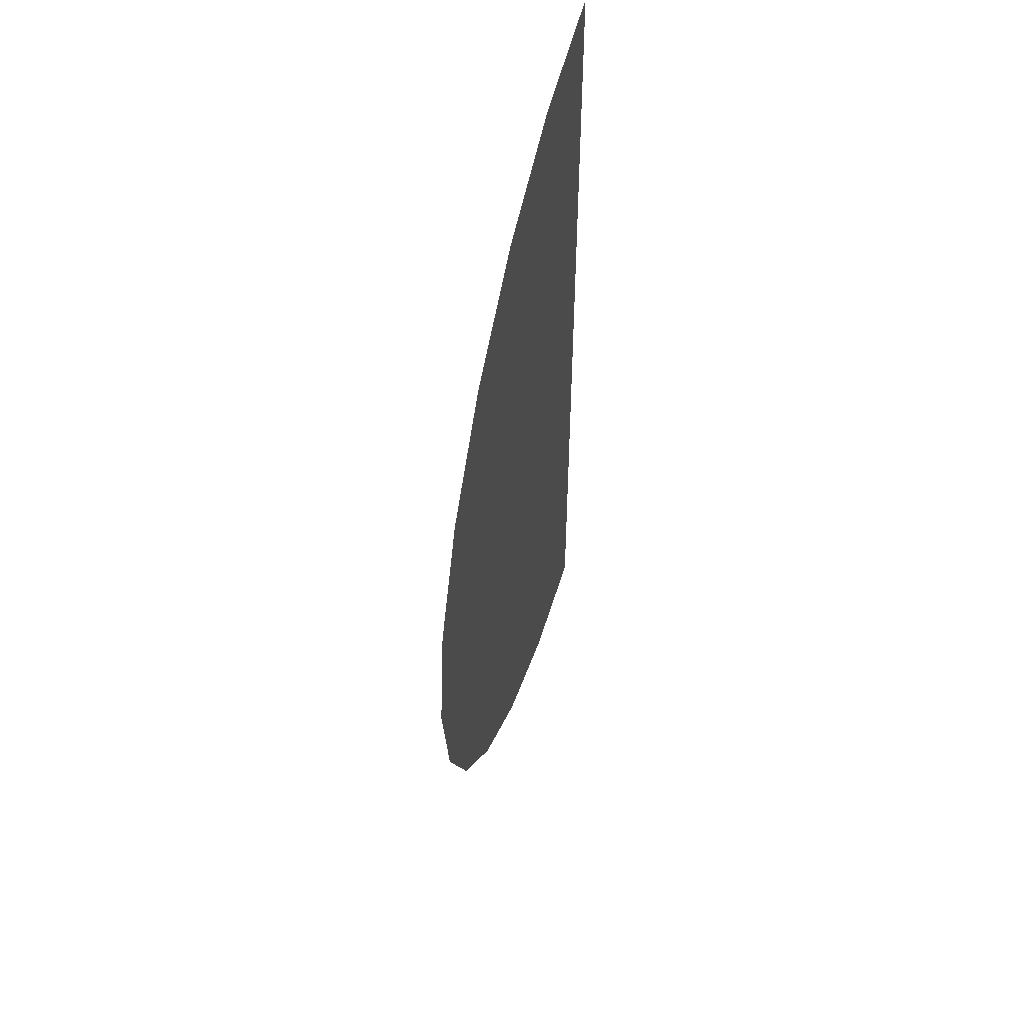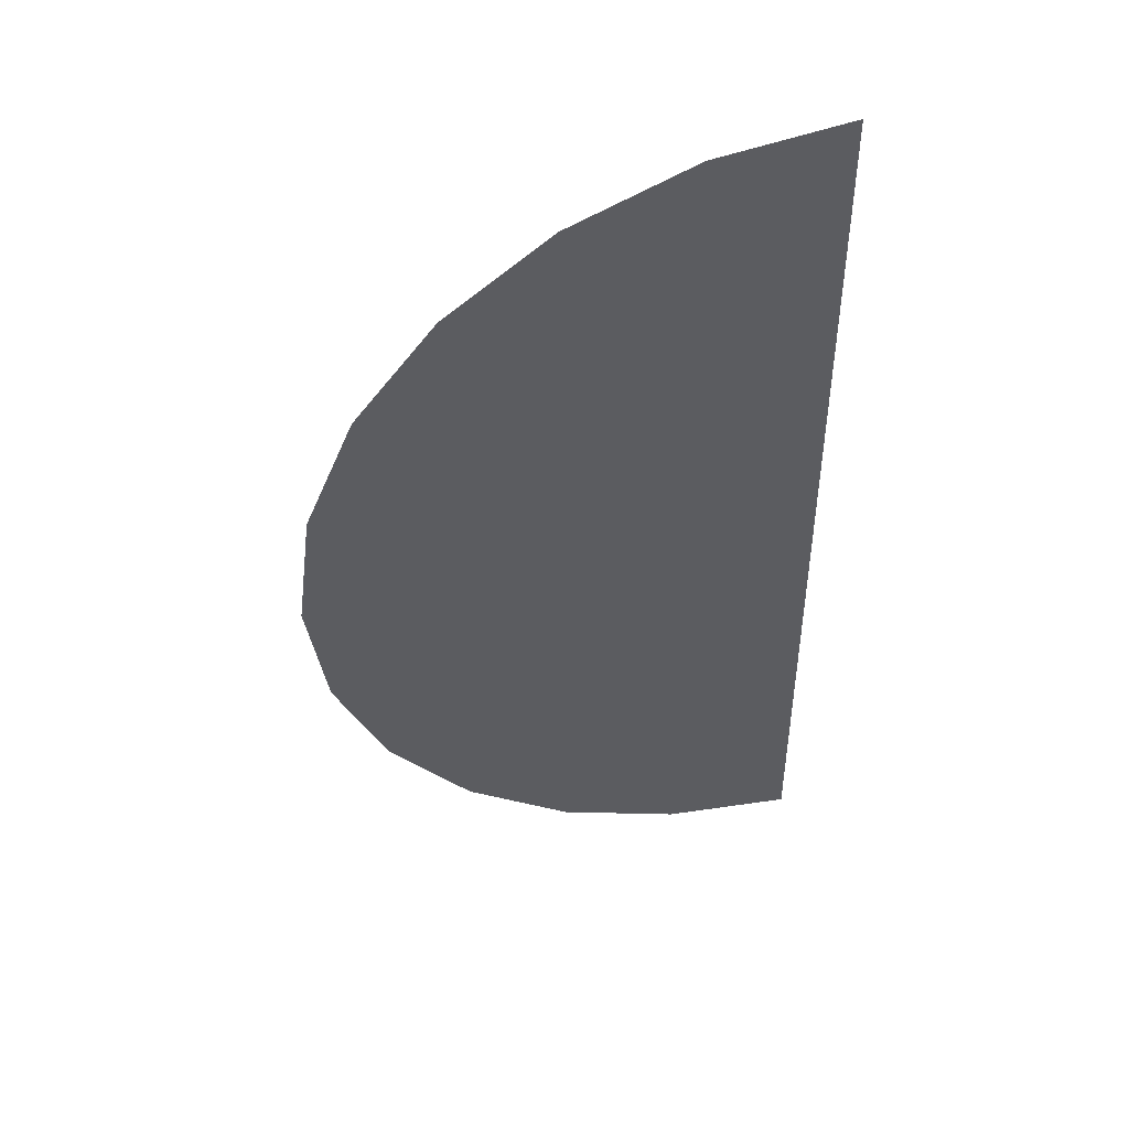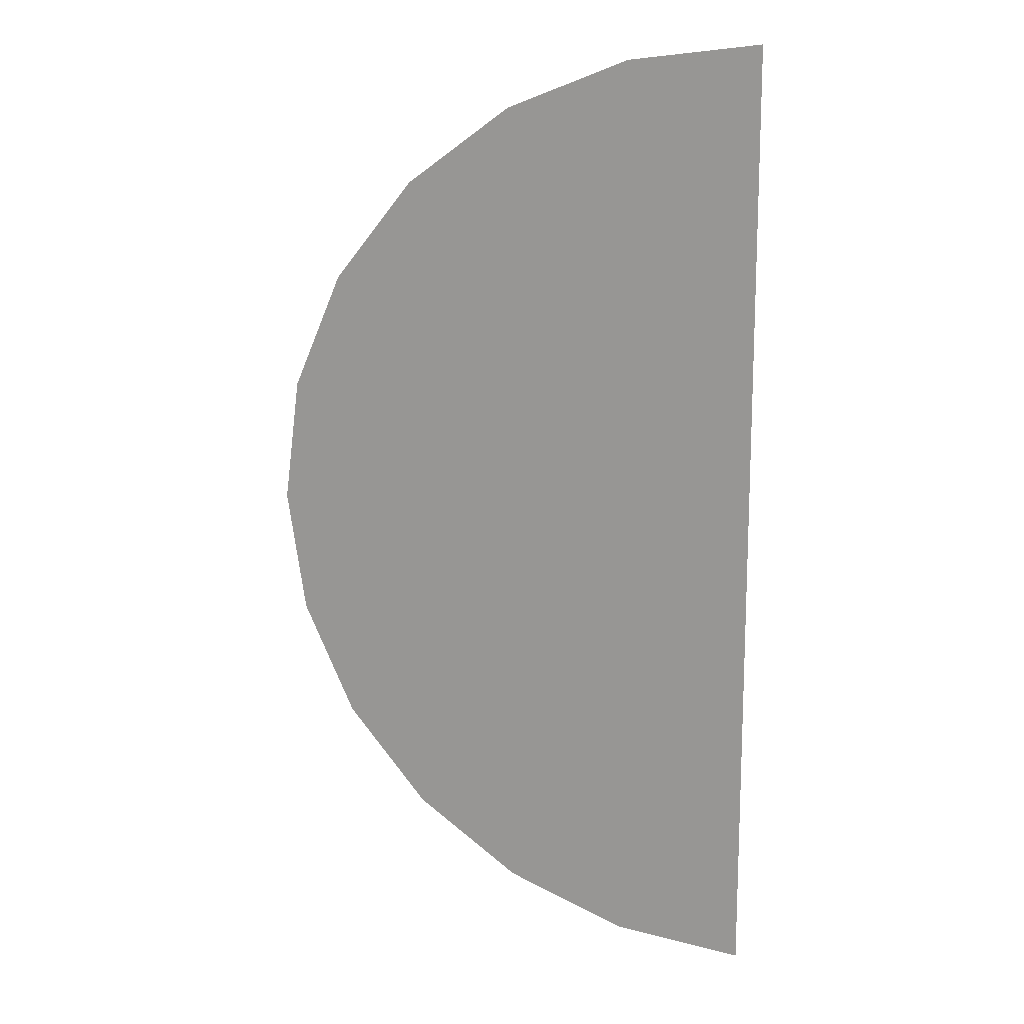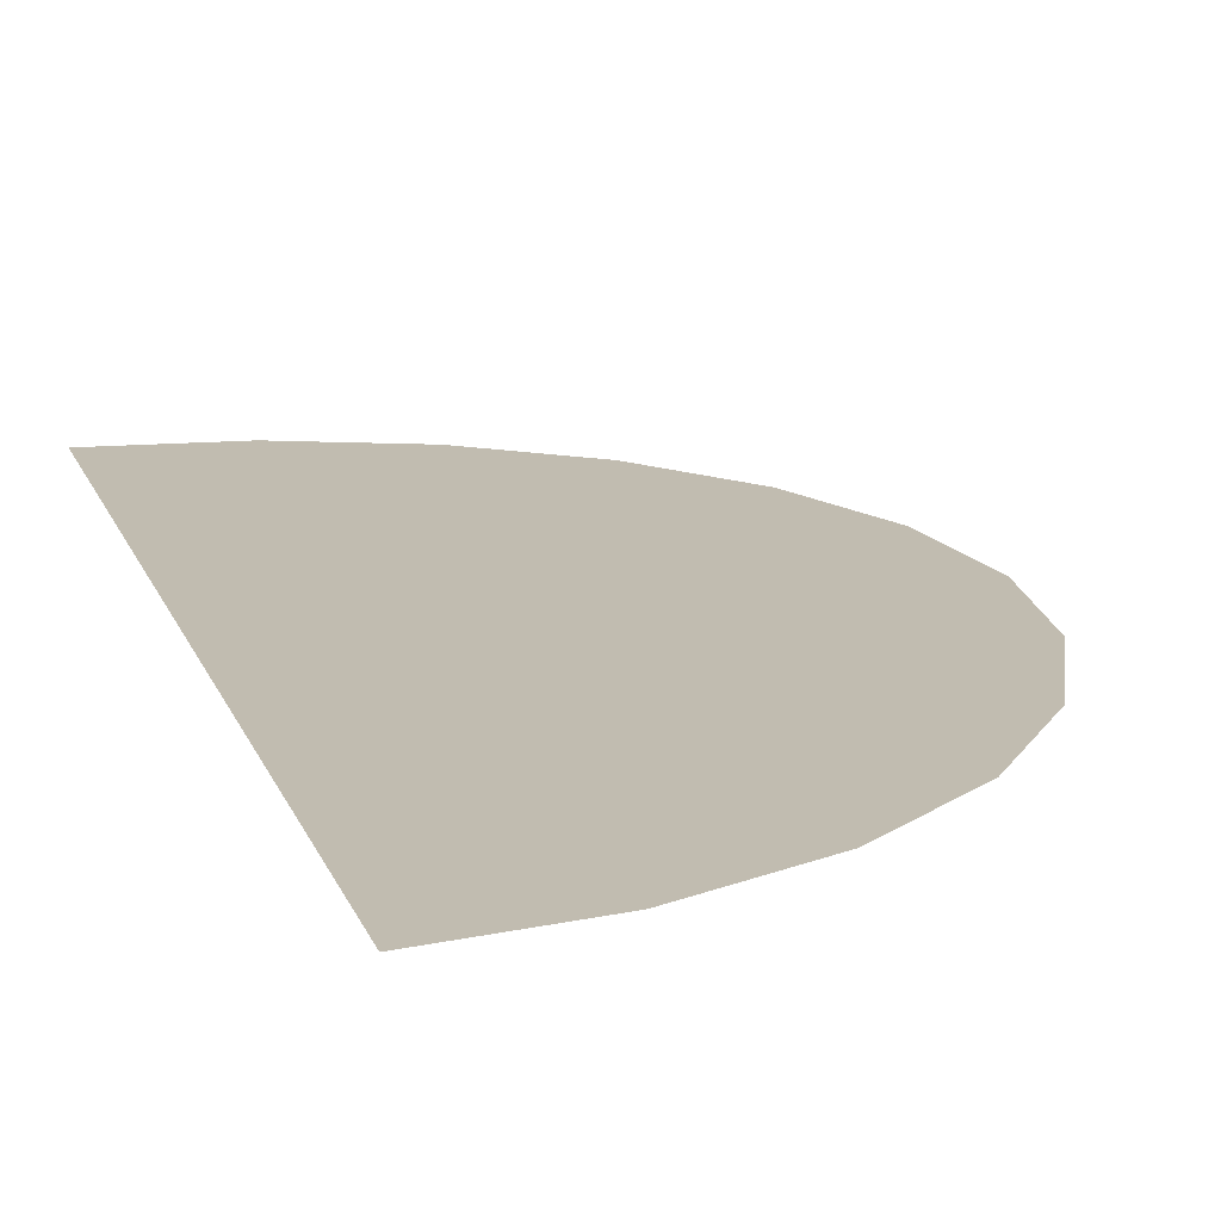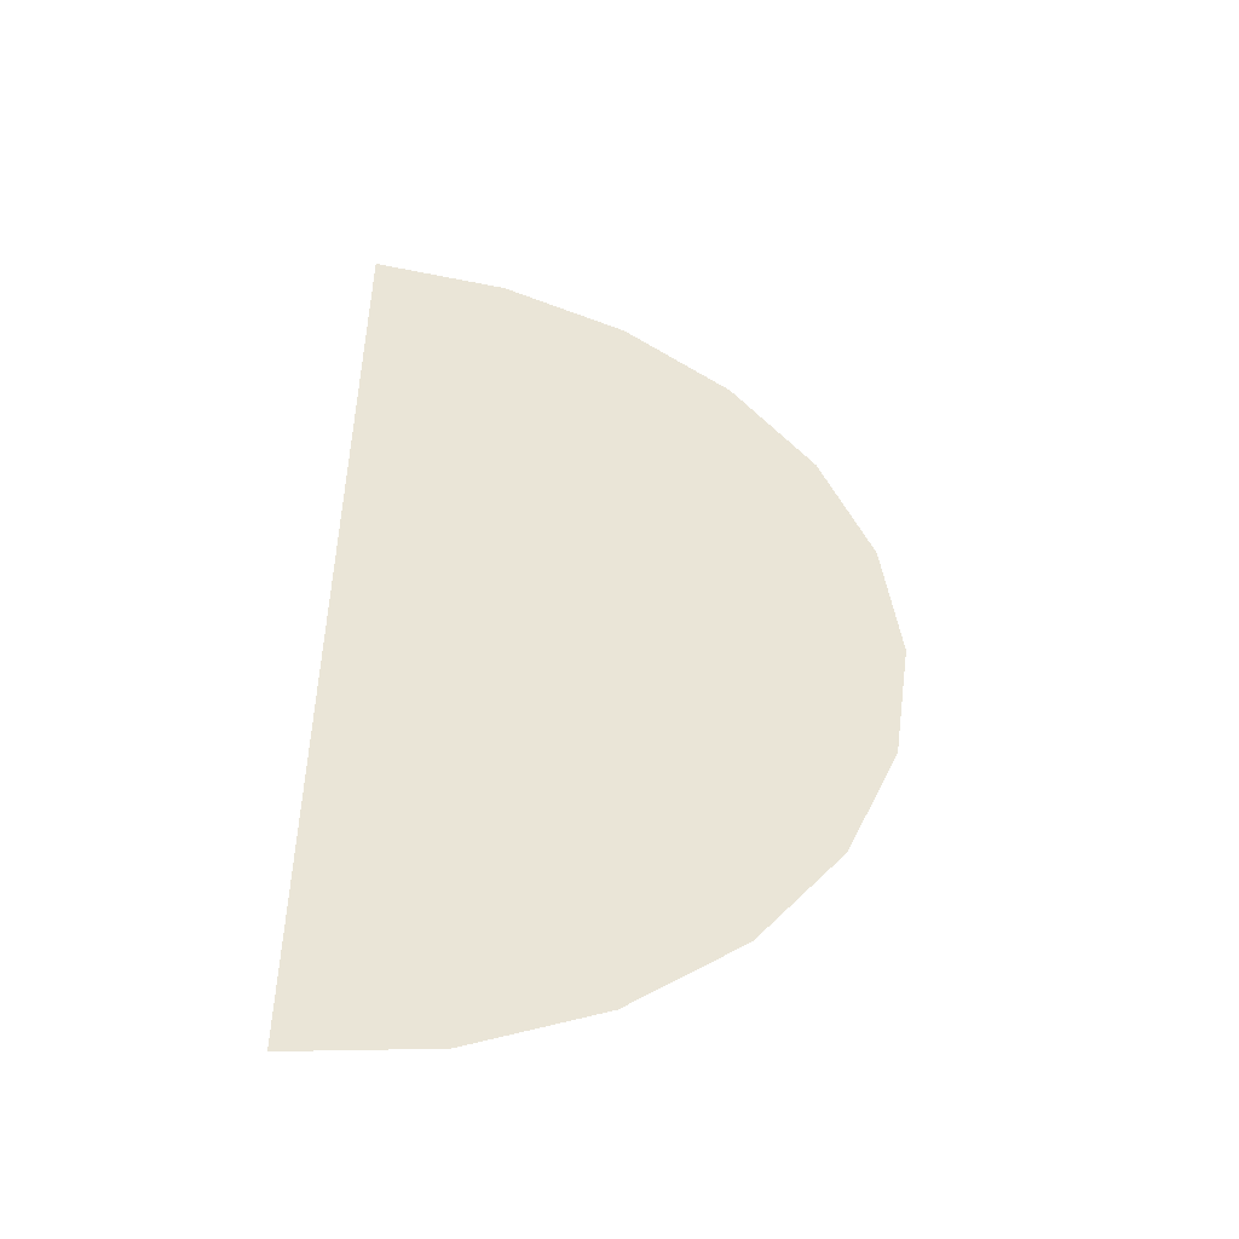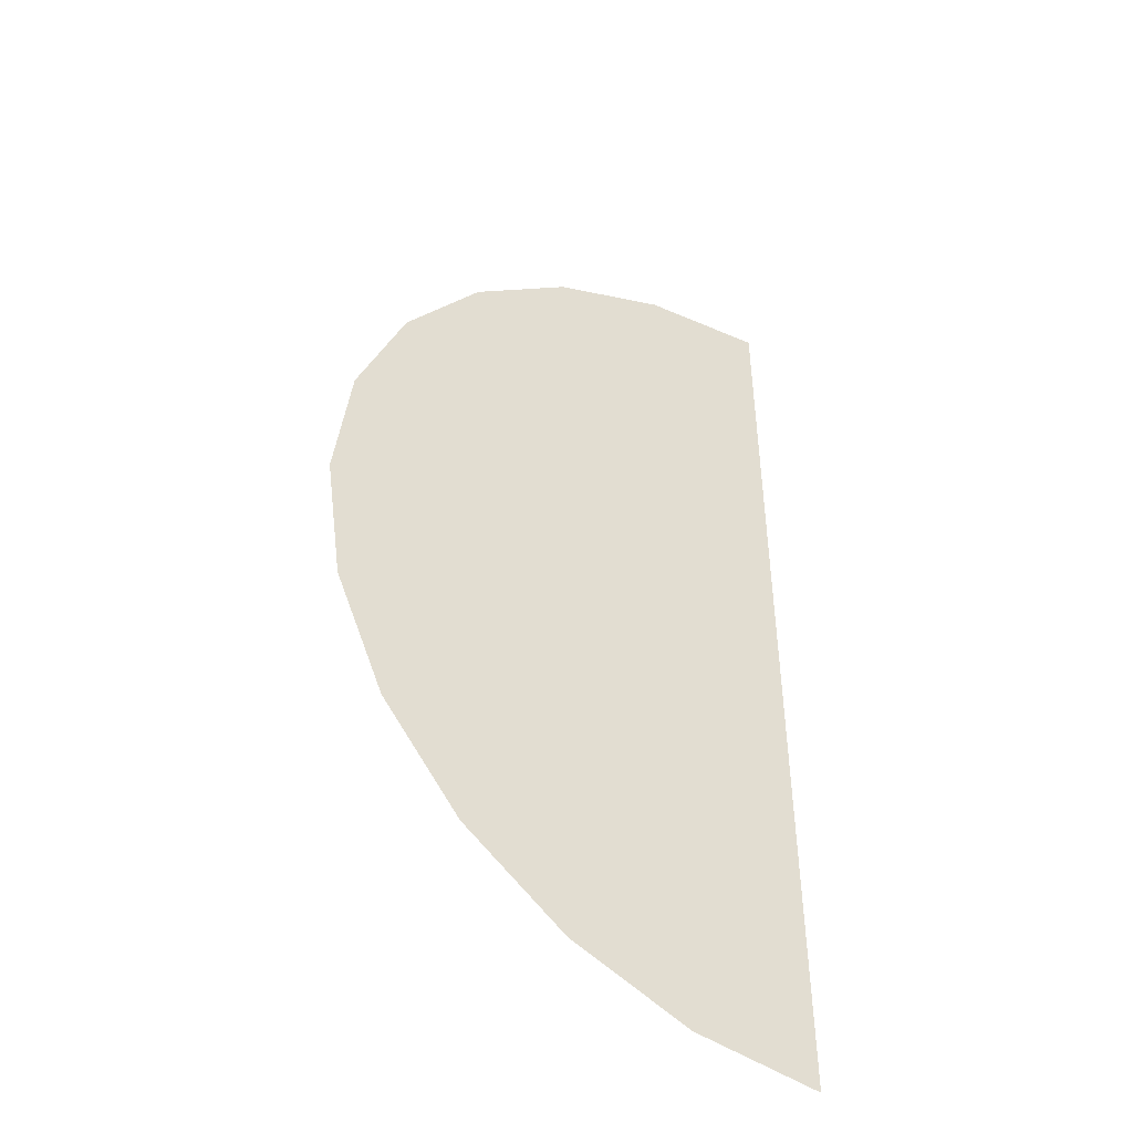
<metadata>
{"format":"obj","ext":"obj","renderer":"f3d","projection":"perspective","resolution":1024,"background":"white","views":[{"elev":55.6,"azim":105.9,"up":"+Z"},{"elev":49.9,"azim":166.3,"up":"+Z"},{"elev":17.7,"azim":-164.0,"up":"+Z"},{"elev":16.6,"azim":-16.0,"up":"+Y"},{"elev":-46.7,"azim":-7.7,"up":"+Z"},{"elev":-44.2,"azim":147.6,"up":"+Z"}]}
</metadata>
<code>
g default
v -3.516 3.73 -0.09306
v -3.477 3.728 5.601
v -1.949 3.728 5.396
v -0.5279 3.729 4.818
v 0.6894 3.729 3.904
v 1.62 3.729 2.718
v 2.201 3.73 1.341
v 2.392 3.73 -0.1343
v 2.18 3.731 -1.607
v 1.581 3.731 -2.976
v 0.6332 3.731 -4.149
v -0.5967 3.732 -5.045
v -2.025 3.732 -5.604
v -3.556 3.732 -5.787
g polySurface3329 segundo_andar:Mesh
f 1 2 3
f 1 3 4
f 1 4 5
f 1 5 6
f 1 6 7
f 1 7 8
f 1 8 9
f 1 9 10
f 1 10 11
f 1 11 12
f 1 12 13
f 1 13 14

</code>
